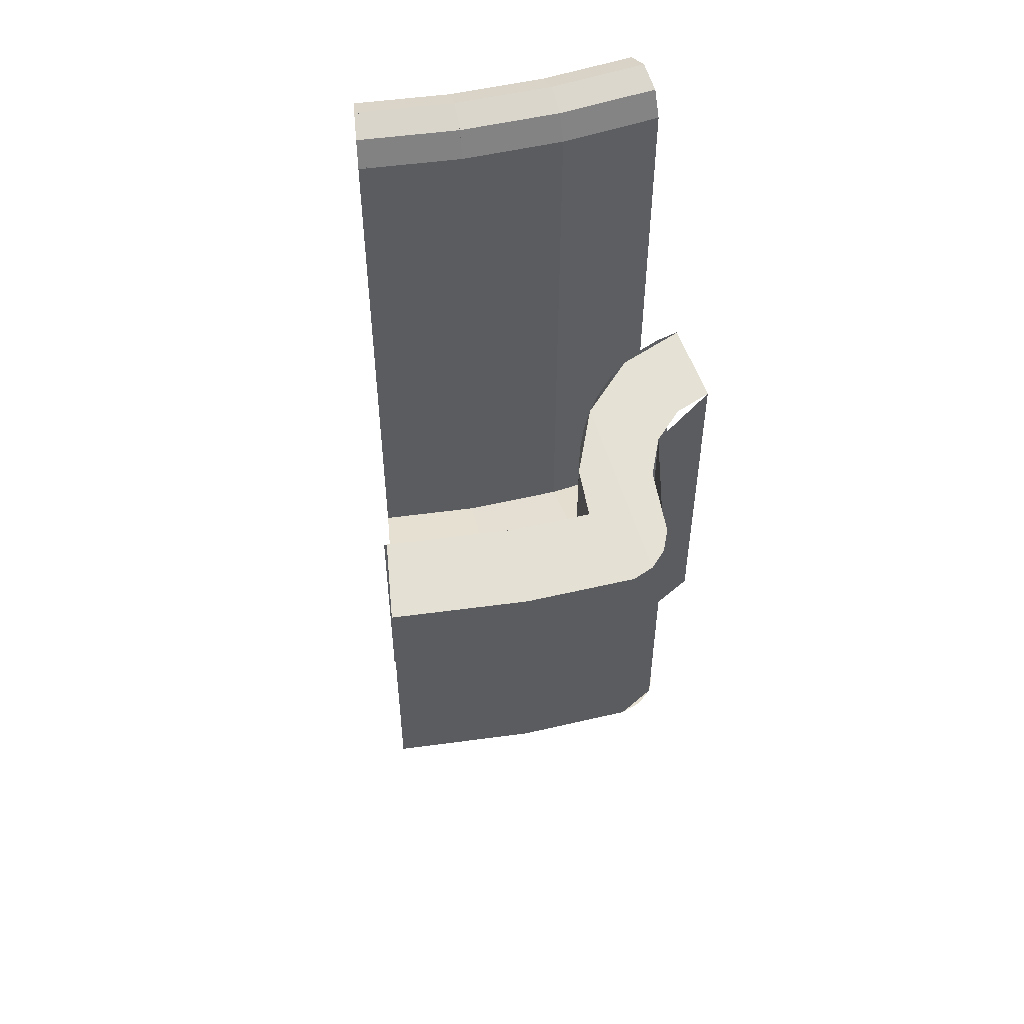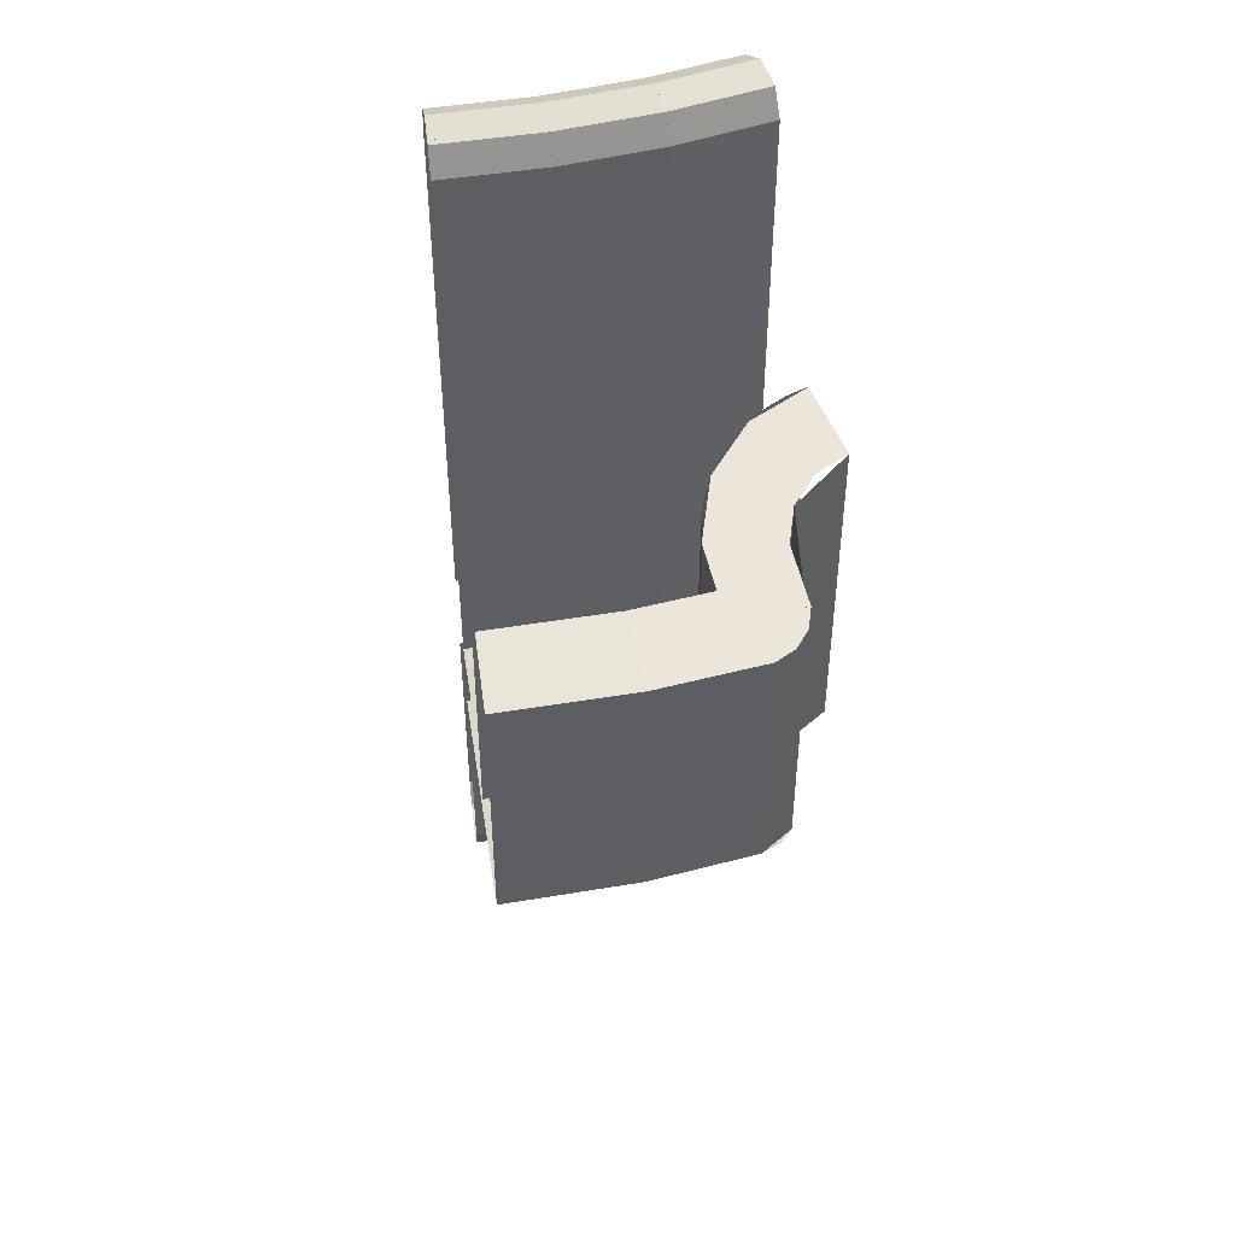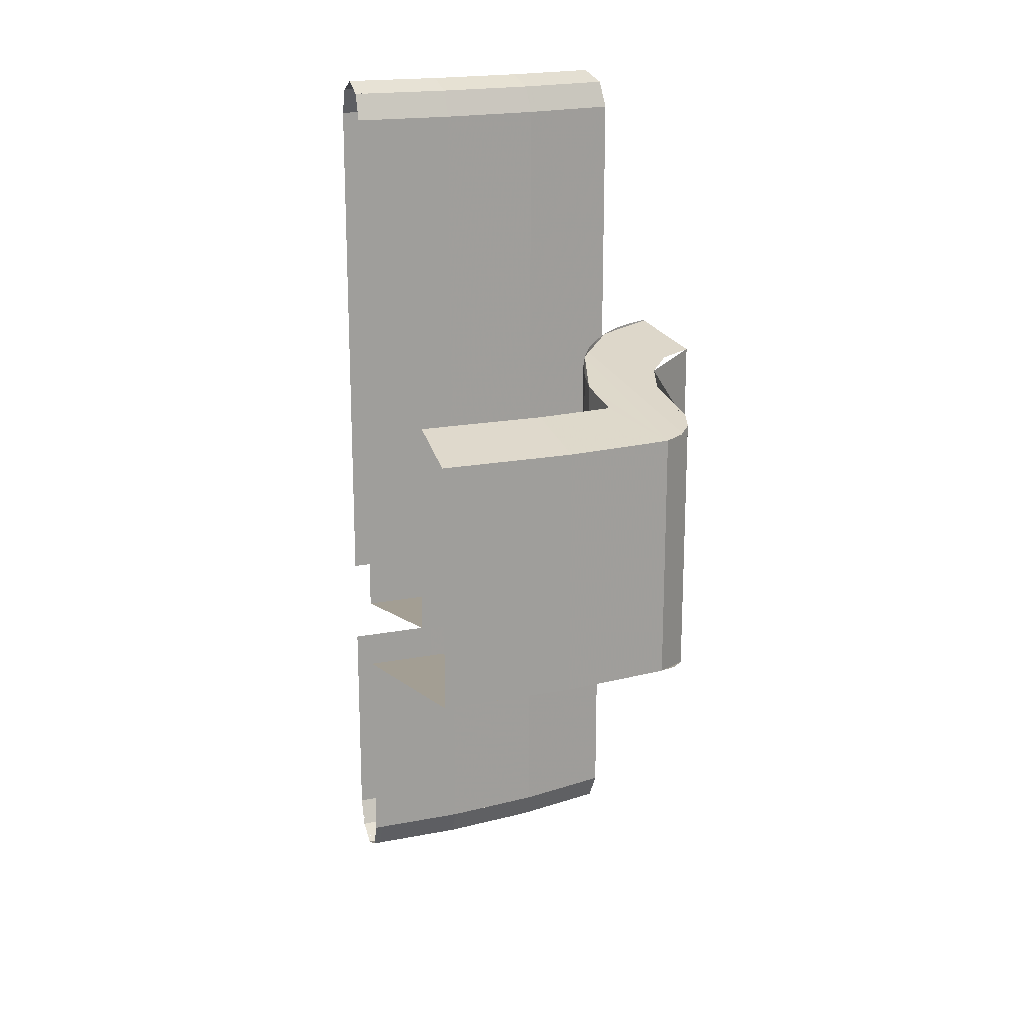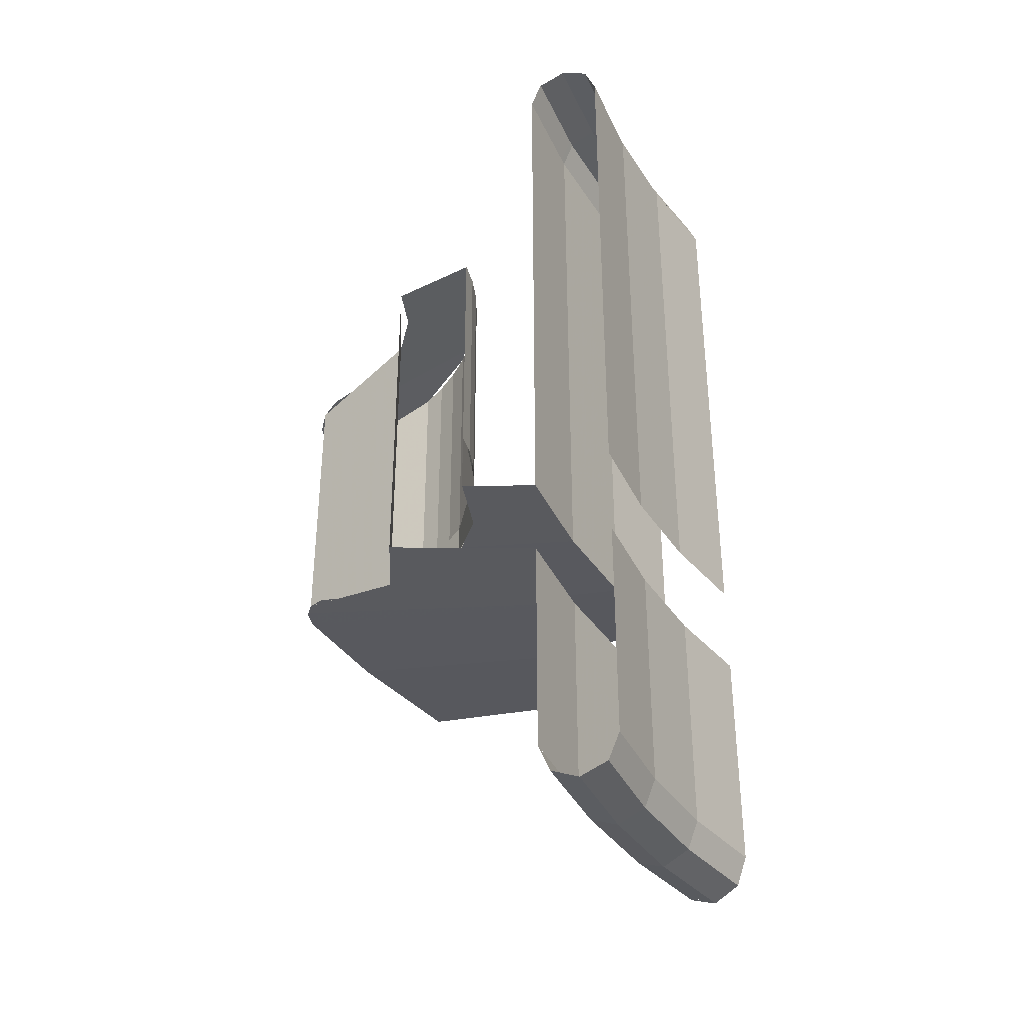
<metadata>
{"format":"obj","ext":"obj","renderer":"f3d","projection":"perspective","resolution":1024,"background":"white","views":[{"elev":52.4,"azim":156.7,"up":"+Z"},{"elev":45.6,"azim":154.0,"up":"+Z"},{"elev":18.3,"azim":144.5,"up":"+Z"},{"elev":-36.7,"azim":-70.2,"up":"+Z"}]}
</metadata>
<code>
v 0.1842 1.753 -0.835
v 0.1842 1.753 -0.4
v 0 1.762 -0.4
v 0 1.762 -0.835
v 0.3664 1.724 -0.835
v 0.3664 1.724 -0.4
v 0.1842 1.753 -0.4
v 0.1842 1.753 -0.835
v 0.5446 1.676 -0.835
v 0.5446 1.676 -0.4
v 0.3664 1.724 -0.4
v 0.3664 1.724 -0.835
v 0 1.891 -0.888
v 0 1.913 -0.835
v 0.1842 1.903 -0.835
v 0.1842 1.881 -0.888
v 0 1.837 -0.91
v 0 1.891 -0.888
v 0.1842 1.881 -0.888
v 0.1842 1.828 -0.91
v 0 1.784 -0.888
v 0 1.837 -0.91
v 0.1842 1.828 -0.91
v 0.1842 1.775 -0.888
v 0 1.762 -0.835
v 0 1.784 -0.888
v 0.1842 1.775 -0.888
v 0.1842 1.753 -0.835
v 0.1865 1.775 -0.888
v 0.1842 1.775 -0.888
v 0.1842 1.753 -0.835
v 0.1865 1.775 -0.888
v 0.192 1.827 -0.91
v 0.1842 1.828 -0.91
v 0.1842 1.775 -0.888
v 0.192 1.827 -0.91
v 0.1976 1.88 -0.888
v 0.1842 1.881 -0.888
v 0.1842 1.828 -0.91
v 0.1976 1.88 -0.888
v 0.1998 1.902 -0.835
v 0.1842 1.903 -0.835
v 0.1842 1.881 -0.888
v 0.1976 1.88 -0.888
v 0.1999 1.902 -0.835
v 0.3821 1.873 -0.835
v 0.3799 1.851 -0.888
v 0.192 1.827 -0.91
v 0.1976 1.88 -0.888
v 0.3799 1.851 -0.888
v 0.3743 1.799 -0.91
v 0.1865 1.775 -0.888
v 0.192 1.827 -0.91
v 0.3743 1.799 -0.91
v 0.3687 1.746 -0.888
v 0.1842 1.753 -0.835
v 0.1865 1.775 -0.888
v 0.3687 1.746 -0.888
v 0.3664 1.724 -0.835
v 0.371 1.745 -0.888
v 0.3687 1.746 -0.888
v 0.3664 1.724 -0.835
v 0.371 1.745 -0.888
v 0.382 1.797 -0.91
v 0.3743 1.799 -0.91
v 0.3687 1.746 -0.888
v 0.382 1.797 -0.91
v 0.393 1.849 -0.888
v 0.3799 1.851 -0.888
v 0.3743 1.799 -0.91
v 0.393 1.849 -0.888
v 0.3976 1.871 -0.835
v 0.3821 1.873 -0.835
v 0.3799 1.851 -0.888
v 0.393 1.849 -0.888
v 0.3976 1.871 -0.835
v 0.5758 1.823 -0.835
v 0.5712 1.801 -0.888
v 0.382 1.797 -0.91
v 0.393 1.849 -0.888
v 0.5712 1.801 -0.888
v 0.5602 1.75 -0.91
v 0.371 1.745 -0.888
v 0.382 1.797 -0.91
v 0.5602 1.75 -0.91
v 0.5492 1.698 -0.888
v 0.3664 1.724 -0.835
v 0.371 1.745 -0.888
v 0.5492 1.698 -0.888
v 0.5446 1.676 -0.835
v 0.5514 1.697 -0.888
v 0.5492 1.698 -0.888
v 0.5446 1.676 -0.835
v 0.5514 1.697 -0.888
v 0.5678 1.748 -0.91
v 0.5603 1.75 -0.91
v 0.5492 1.698 -0.888
v 0.5678 1.748 -0.91
v 0.5842 1.798 -0.888
v 0.5713 1.801 -0.888
v 0.5603 1.75 -0.91
v 0.5842 1.798 -0.888
v 0.5909 1.819 -0.835
v 0.5758 1.823 -0.835
v 0.5713 1.801 -0.888
v 0.1999 1.902 -0.41
v 0.1999 1.902 -0.835
v 0 1.913 -0.835
v 0 1.913 -0.41
v 0.3977 1.871 -0.41
v 0.3977 1.871 -0.835
v 0.1999 1.902 -0.835
v 0.1999 1.902 -0.41
v 0.591 1.819 -0.41
v 0.591 1.819 -0.835
v 0.3977 1.871 -0.835
v 0.3977 1.871 -0.41
v 0 1.913 -0.41
v 0 2.215 -0.3341
v 0.2 2.215 -0.3315
v 0.1999 1.902 -0.41
v 0.2 2.215 -0.3315
v 0.1414 2.274 -0.3175
v 0 2.215 -0.3341
v 0.2 2.215 -0.3315
v 0.2 2.415 -0.2812
v 0.1414 2.274 -0.3175
v 0.1999 1.902 -0.41
v 0.2 2.415 -0.2812
v 0.2087 2.458 -0.2702
v 0.1999 1.902 -0.41
v 0.2087 2.458 -0.2702
v 0.2333 2.495 -0.2606
v 0.2645 2.516 -0.255
v 0.2645 2.516 -0.255
v 0.2702 2.52 -0.2539
v 0.3136 2.529 -0.25
v 0.1999 1.902 -0.41
v 0.1999 1.902 -0.41
v 0.3136 2.529 -0.25
v 0.5302 2.494 -0.25
v 0.3977 1.871 -0.41
v 0.3977 1.871 -0.41
v 0.5302 2.494 -0.25
v 0.788 2.425 -0.25
v 0.591 1.819 -0.41
v 0.1414 2.274 -0.3175
v 0 2.215 -0.3341
v 0 2.215 0.2284
v 0.1414 2.274 0.245
v 0.2 2.415 -0.2812
v 0.1414 2.274 -0.3175
v 0.1414 2.274 0.245
v 0.2 2.415 0.2812
v 0.1414 2.274 0.2426
v 0.1414 2.274 0.3175
v 0.2 2.415 0.2812
v 0.1414 2.274 0.2426
v 0 2.215 0.2281
v 0 2.215 0.3341
v 0.1414 2.274 0.3175
v 0.2333 2.495 -0.2609
v 0.3136 2.529 -0.25
v 0.3136 2.529 0.25
v 0.2333 2.495 0.2391
v 0.2 2.415 -0.2815
v 0.2333 2.495 -0.2609
v 0.2333 2.495 0.2391
v 0.2 2.415 0.2185
v 0.2333 2.495 0.2149
v 0.2333 2.495 0.2609
v 0.3136 2.529 0.25
v 0.2333 2.495 0.2149
v 0.2 2.415 0.2165
v 0.2 2.415 0.2815
v 0.2333 2.495 0.2609
v 0.3135 2.529 0.25
v 0.3135 2.529 -0.25
v 0.5302 2.494 -0.25
v 0.5302 2.494 0.25
v 0.5302 2.494 0.25
v 0.5302 2.494 -0.25
v 0.7879 2.425 -0.25
v 0.7879 2.425 0.25
v 0 2.215 0.3341
v 0 2.065 0.3718
v 0.134 2.092 0.3633
v 0.07655 2.23 0.3292
v 0.07655 2.23 0.3292
v 0.134 2.092 0.3633
v 0.2263 2.153 0.3466
v 0.1414 2.274 0.3175
v 0.1848 2.338 0.3006
v 0.1414 2.274 0.3175
v 0.2263 2.153 0.3466
v 0.1848 2.338 0.3006
v 0.2263 2.153 0.3466
v 0.2645 2.516 0.255
v 0.2 2.415 0.2812
v 0.2 2.415 0.2812
v 0.2645 2.516 0.255
v 0.2333 2.495 0.2606
v 0.2087 2.458 0.2702
v 0.2702 2.52 0.2539
v 0.2645 2.516 0.255
v 0.2263 2.153 0.3466
v 0.2475 2.167 0.3422
v 0.2475 2.167 0.3422
v 0.3234 2.281 0.311
v 0.3143 2.529 0.25
v 0.2702 2.52 0.2539
v 0.3416 2.373 0.2877
v 0.3143 2.529 0.25
v 0.3234 2.281 0.311
v 0.3136 2.529 0.25
v 0.3416 2.373 0.2877
v 0.499 2.348 0.2877
v 0.5302 2.494 0.25
v 0.5302 2.494 0.25
v 0.499 2.348 0.2877
v 0.7417 2.283 0.2877
v 0.788 2.425 0.25
v 0 2.065 -0.0996
v 0.04568 2.068 -0.1012
v 0.04568 2.068 0.3713
v 0 2.065 0.3729
v 0.04568 2.068 -0.1012
v 0.09058 2.077 -0.1043
v 0.09058 2.077 0.3682
v 0.04568 2.068 0.3713
v 0.09058 2.077 -0.1043
v 0.1339 2.092 -0.1089
v 0.1339 2.092 0.3636
v 0.09058 2.077 0.3682
v 0.1339 2.092 -0.1089
v 0.175 2.112 -0.1148
v 0.175 2.112 0.3577
v 0.1339 2.092 0.3636
v 0.175 2.112 -0.1148
v 0.2131 2.137 -0.1219
v 0.2131 2.137 0.3506
v 0.175 2.112 0.3577
v 0.2131 2.137 -0.1219
v 0.2475 2.168 -0.1303
v 0.2475 2.168 0.3422
v 0.2131 2.137 0.3506
v 0.2475 2.168 -0.1303
v 0.2777 2.202 -0.1396
v 0.2777 2.202 0.3329
v 0.2475 2.168 0.3422
v 0.2777 2.202 -0.1396
v 0.3031 2.24 -0.1497
v 0.3031 2.24 0.3228
v 0.2777 2.202 0.3329
v 0.3031 2.24 -0.1497
v 0.3234 2.281 -0.1605
v 0.3234 2.281 0.312
v 0.3031 2.24 0.3228
v 0.2475 2.167 -0.1299
v 0.2475 2.167 -0.1911
v 0.3234 2.281 -0.1604
v 0.2475 2.167 -0.1299
v 0.1339 2.092 -0.09996
v 0.1339 2.092 -0.2131
v 0.2475 2.167 -0.1911
v 0.1339 2.092 -0.09996
v -1e-05 2.065 -0.07521
v -1e-05 2.065 -0.223
v 0.1339 2.092 -0.2131
v 0.3234 2.281 0.311
v 0.3234 2.281 -0.161
v 0.3416 2.373 -0.1376
v 0.3416 2.373 0.2877
v 0.3416 2.372 -0.1376
v 0.499 2.348 -0.1376
v 0.499 2.348 0.2877
v 0.3416 2.372 0.2877
v 0.499 2.347 0.2877
v 0.499 2.347 -0.1376
v 0.7467 2.281 -0.1376
v 0.7467 2.281 0.2877
v 0.1999 1.902 -0.26
v 0.134 2.092 -0.2132
v 0 2.065 -0.2217
v 0 1.913 -0.26
v 0.1999 1.902 -0.26
v 0.2263 2.153 -0.1966
v 0.134 2.092 -0.2132
v 0.3977 1.871 -0.26
v 0.2475 2.167 -0.1922
v 0.2263 2.153 -0.1966
v 0.1999 1.902 -0.26
v 0.3977 1.871 -0.26
v 0.499 2.348 -0.1376
v 0.3234 2.281 -0.161
v 0.2475 2.167 -0.1922
v 0.3234 2.281 -0.161
v 0.499 2.348 -0.1376
v 0.3416 2.373 -0.1376
v 0.591 1.819 -0.26
v 0.7417 2.283 -0.1376
v 0.499 2.348 -0.1376
v 0.3977 1.871 -0.26
v 0.1999 1.902 0.835
v 0.1999 1.902 -0.26
v 0 1.913 -0.26
v 0 1.913 0.835
v 0.3977 1.871 0.835
v 0.3977 1.871 -0.26
v 0.1999 1.902 -0.26
v 0.1999 1.902 0.835
v 0.591 1.819 0.835
v 0.591 1.819 -0.26
v 0.3977 1.871 -0.26
v 0.3977 1.871 0.835
v 0 1.891 0.888
v 0 1.913 0.835
v 0.1842 1.903 0.835
v 0.1842 1.881 0.888
v 0 1.837 0.91
v 0 1.891 0.888
v 0.1842 1.881 0.888
v 0.1842 1.828 0.91
v 0 1.784 0.888
v 0 1.837 0.91
v 0.1842 1.828 0.91
v 0.1842 1.775 0.888
v 0 1.762 0.835
v 0 1.784 0.888
v 0.1842 1.775 0.888
v 0.1842 1.753 0.835
v 0.1865 1.775 0.888
v 0.1842 1.775 0.888
v 0.1842 1.753 0.835
v 0.1865 1.775 0.888
v 0.192 1.827 0.91
v 0.1842 1.828 0.91
v 0.1842 1.775 0.888
v 0.192 1.827 0.91
v 0.1976 1.88 0.888
v 0.1842 1.881 0.888
v 0.1842 1.828 0.91
v 0.1976 1.88 0.888
v 0.1998 1.902 0.835
v 0.1842 1.903 0.835
v 0.1842 1.881 0.888
v 0.1976 1.88 0.888
v 0.1999 1.902 0.835
v 0.3821 1.873 0.835
v 0.3799 1.851 0.888
v 0.192 1.827 0.91
v 0.1976 1.88 0.888
v 0.3799 1.851 0.888
v 0.3743 1.799 0.91
v 0.1865 1.775 0.888
v 0.192 1.827 0.91
v 0.3743 1.799 0.91
v 0.3687 1.746 0.888
v 0.1842 1.753 0.835
v 0.1865 1.775 0.888
v 0.3687 1.746 0.888
v 0.3664 1.724 0.835
v 0.371 1.745 0.888
v 0.3687 1.746 0.888
v 0.3664 1.724 0.835
v 0.371 1.745 0.888
v 0.382 1.797 0.91
v 0.3743 1.799 0.91
v 0.3687 1.746 0.888
v 0.382 1.797 0.91
v 0.393 1.849 0.888
v 0.3799 1.851 0.888
v 0.3743 1.799 0.91
v 0.393 1.849 0.888
v 0.3976 1.871 0.835
v 0.3821 1.873 0.835
v 0.3799 1.851 0.888
v 0.393 1.849 0.888
v 0.3976 1.871 0.835
v 0.5758 1.823 0.835
v 0.5712 1.801 0.888
v 0.382 1.797 0.91
v 0.393 1.849 0.888
v 0.5712 1.801 0.888
v 0.5602 1.75 0.91
v 0.371 1.745 0.888
v 0.382 1.797 0.91
v 0.5602 1.75 0.91
v 0.5492 1.698 0.888
v 0.3664 1.724 0.835
v 0.371 1.745 0.888
v 0.5492 1.698 0.888
v 0.5446 1.676 0.835
v 0.5514 1.697 0.888
v 0.5492 1.698 0.888
v 0.5446 1.676 0.835
v 0.5514 1.697 0.888
v 0.5678 1.748 0.91
v 0.5603 1.75 0.91
v 0.5492 1.698 0.888
v 0.5678 1.748 0.91
v 0.5842 1.798 0.888
v 0.5713 1.801 0.888
v 0.5603 1.75 0.91
v 0.5842 1.798 0.888
v 0.5909 1.819 0.835
v 0.5758 1.823 0.835
v 0.5713 1.801 0.888
v 0.1842 1.753 -0.22
v 0.1842 1.753 0.835
v 0 1.762 0.835
v 0 1.762 -0.22
v 0.3664 1.724 -0.22
v 0.3664 1.724 0.835
v 0.1842 1.753 0.835
v 0.1842 1.753 -0.22
v 0.5446 1.676 -0.22
v 0.5446 1.676 0.835
v 0.3664 1.724 0.835
v 0.3664 1.724 -0.22
g mesh7205332
f 1 2 3
f 3 4 1
f 5 6 7
f 7 8 5
f 9 10 11
f 11 12 9
g mesh7205333
f 13 14 15
f 15 16 13
f 17 18 19
f 19 20 17
f 21 22 23
f 23 24 21
f 25 26 27
f 27 28 25
g mesh7205335
f 29 31 30
f 32 34 33
f 34 32 35
f 36 38 37
f 38 36 39
f 40 42 41
f 42 40 43
g mesh7205337
f 44 45 46
f 46 47 44
f 48 49 50
f 50 51 48
f 52 53 54
f 54 55 52
f 56 57 58
f 58 59 56
g mesh7205339
f 60 62 61
f 63 65 64
f 65 63 66
f 67 69 68
f 69 67 70
f 71 73 72
f 73 71 74
g mesh7205341
f 75 76 77
f 77 78 75
f 79 80 81
f 81 82 79
f 83 84 85
f 85 86 83
f 87 88 89
f 89 90 87
g mesh7205343
f 91 93 92
f 94 96 95
f 96 94 97
f 98 100 99
f 100 98 101
f 102 104 103
f 104 102 105
f 106 107 108
f 108 109 106
f 110 111 112
f 112 113 110
f 114 115 116
f 116 117 114
f 118 119 120
f 120 121 118
g mesh7205345
f 122 124 123
f 125 127 126
f 128 129 130
f 131 132 133
f 133 134 131
f 135 136 137
f 137 138 135
f 139 140 141
f 141 142 139
f 143 144 145
f 145 146 143
g mesh7205348
f 147 148 149
f 149 150 147
f 151 152 153
f 153 154 151
g mesh7205350
f 155 156 157
f 158 159 160
f 160 161 158
g mesh7205354
f 162 164 163
f 164 162 165
f 166 168 167
f 168 166 169
g mesh7205356
f 170 171 172
f 173 174 175
f 175 176 173
g mesh7205359
f 177 179 178
f 179 177 180
g mesh7205361
f 181 183 182
f 183 181 184
f 185 186 187
f 187 188 185
f 189 190 191
f 191 192 189
f 193 194 195
f 196 197 198
f 198 199 196
f 200 201 202
f 202 203 200
f 204 205 206
f 206 207 204
f 208 209 210
f 210 211 208
f 212 213 214
f 215 216 217
f 217 218 215
f 219 220 221
f 221 222 219
g mesh7205364
f 223 224 225
f 225 226 223
f 227 228 229
f 229 230 227
f 231 232 233
f 233 234 231
f 235 236 237
f 237 238 235
f 239 240 241
f 241 242 239
f 243 244 245
f 245 246 243
f 247 248 249
f 249 250 247
f 251 252 253
f 253 254 251
f 255 256 257
f 257 258 255
g mesh7205365
f 259 260 261
f 262 263 264
f 264 265 262
f 266 267 268
f 268 269 266
f 270 271 272
f 272 273 270
g mesh7205367
f 274 275 276
f 276 277 274
g mesh7205369
f 278 279 280
f 280 281 278
f 282 283 284
f 284 285 282
f 286 287 288
f 289 290 291
f 291 292 289
f 293 294 295
f 295 296 293
f 297 298 299
f 300 301 302
f 302 303 300
f 304 305 306
f 306 307 304
f 308 309 310
f 310 311 308
f 312 313 314
f 314 315 312
g mesh7205371
f 316 318 317
f 318 316 319
f 320 322 321
f 322 320 323
f 324 326 325
f 326 324 327
f 328 330 329
f 330 328 331
g mesh7205373
f 332 333 334
f 335 336 337
f 337 338 335
f 339 340 341
f 341 342 339
f 343 344 345
f 345 346 343
g mesh7205375
f 347 349 348
f 349 347 350
f 351 353 352
f 353 351 354
f 355 357 356
f 357 355 358
f 359 361 360
f 361 359 362
g mesh7205377
f 363 364 365
f 366 367 368
f 368 369 366
f 370 371 372
f 372 373 370
f 374 375 376
f 376 377 374
g mesh7205379
f 378 380 379
f 380 378 381
f 382 384 383
f 384 382 385
f 386 388 387
f 388 386 389
f 390 392 391
f 392 390 393
g mesh7205381
f 394 395 396
f 397 398 399
f 399 400 397
f 401 402 403
f 403 404 401
f 405 406 407
f 407 408 405
f 409 410 411
f 411 412 409
f 413 414 415
f 415 416 413
f 417 418 419
f 419 420 417

</code>
